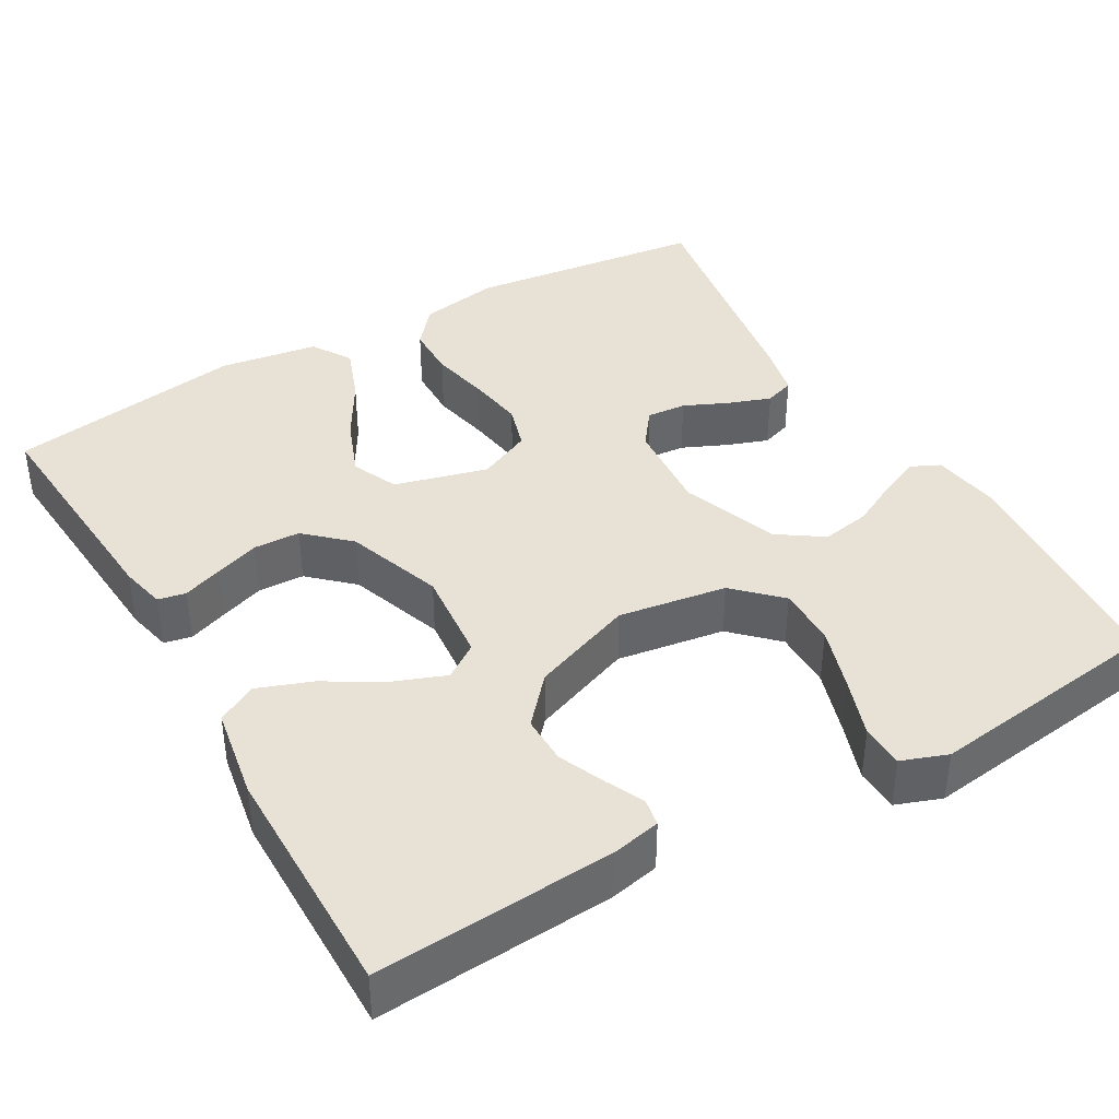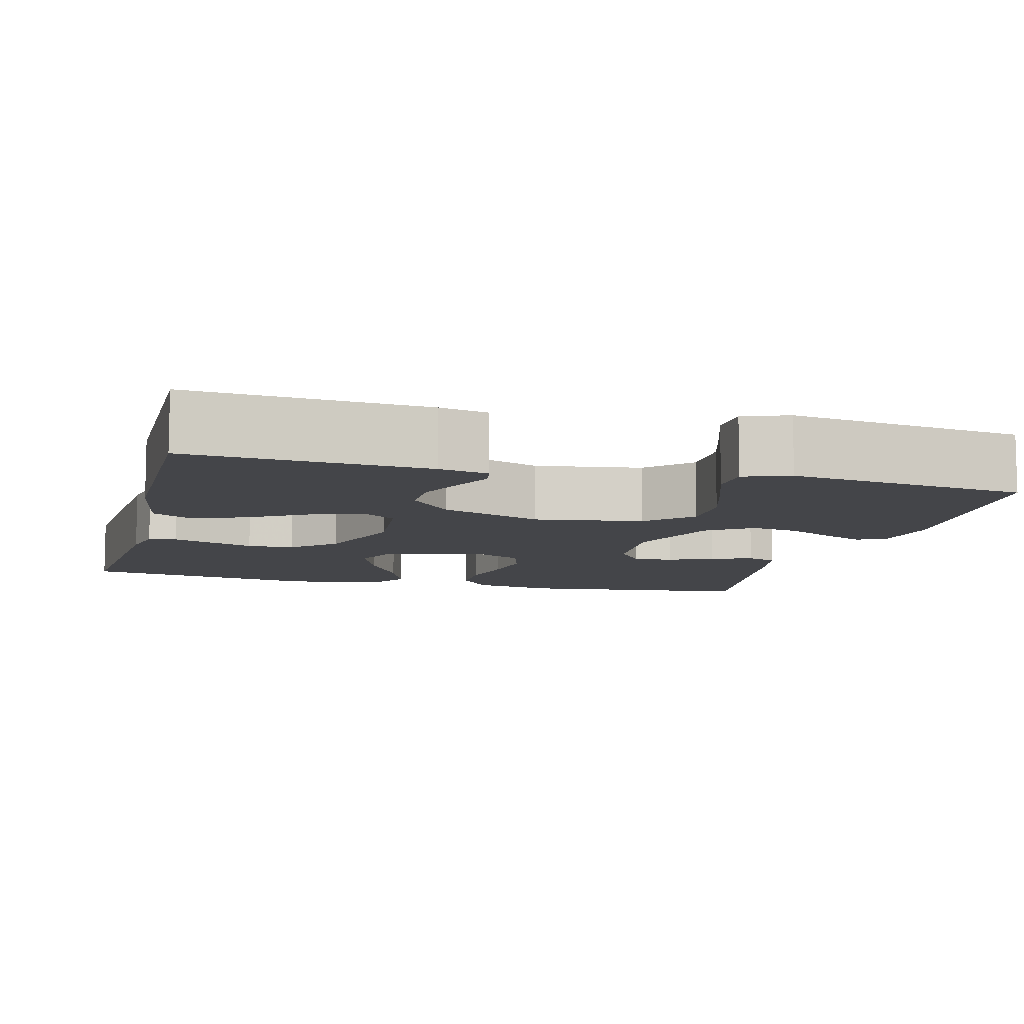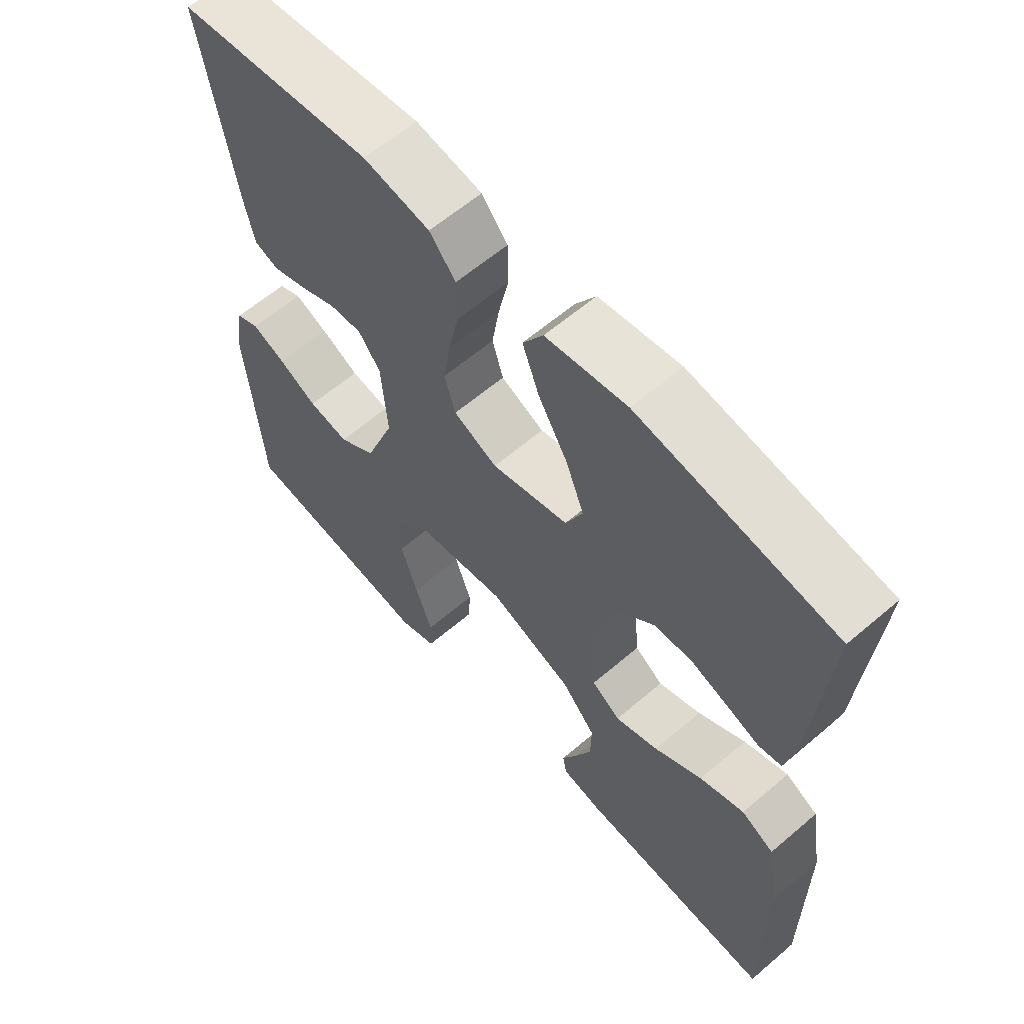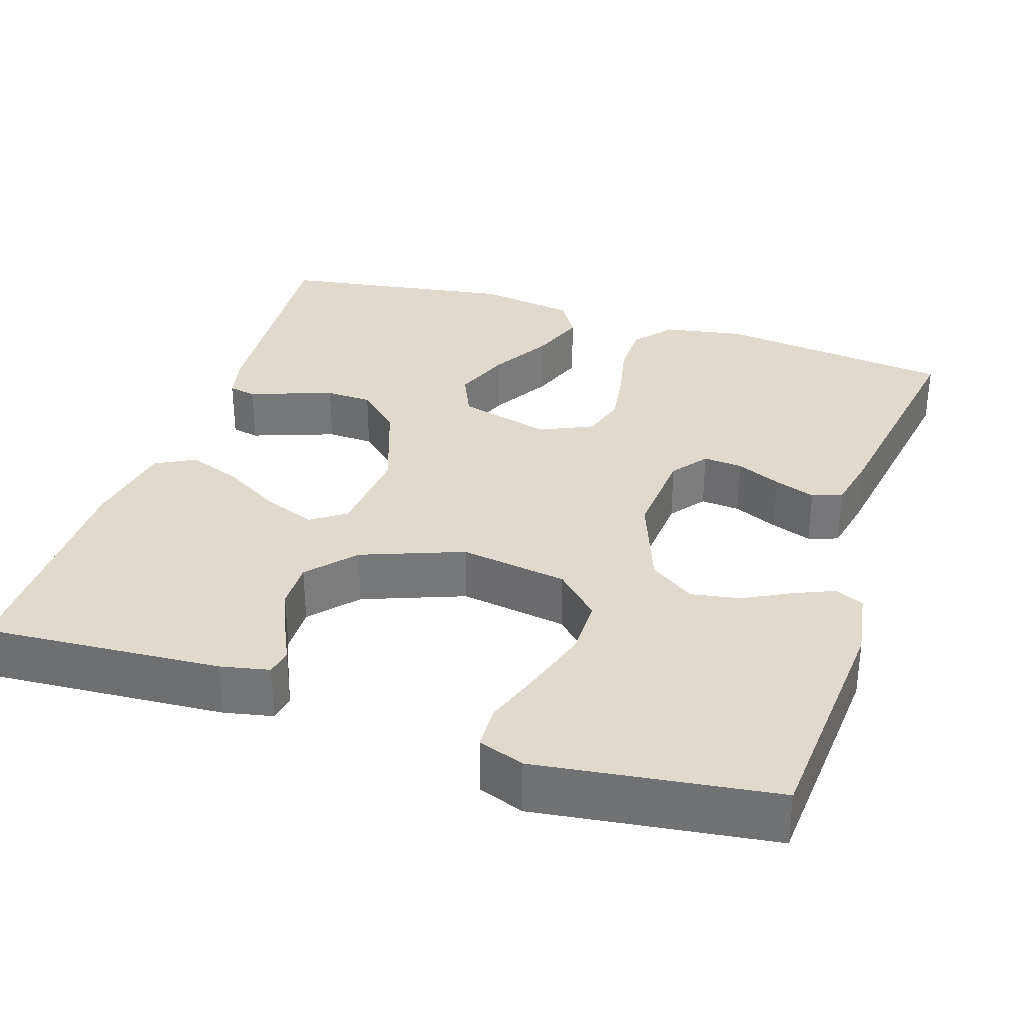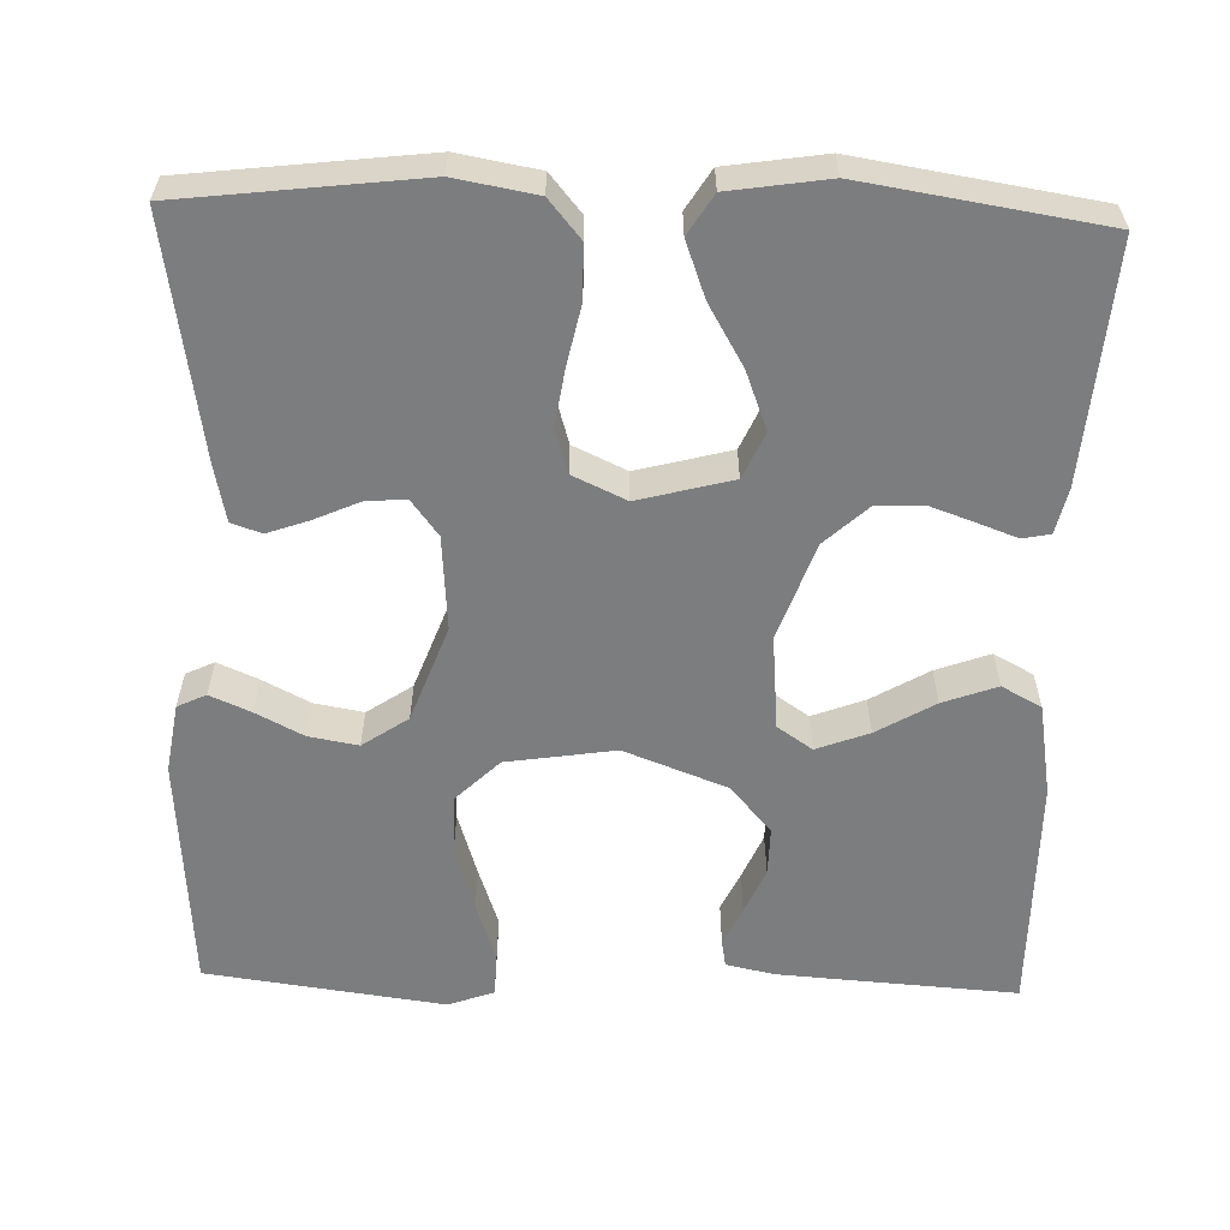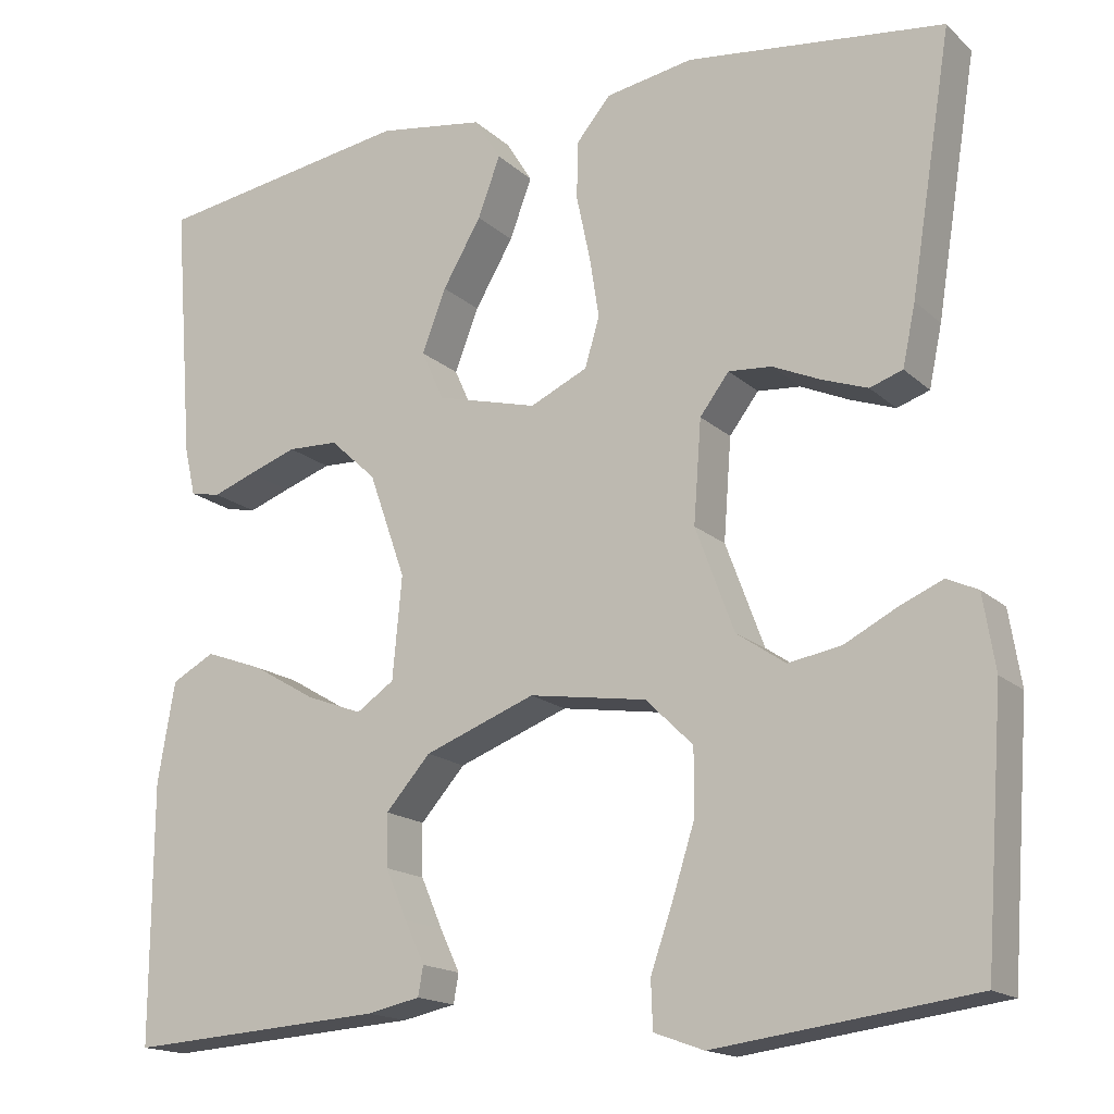
<metadata>
{"format":"obj","ext":"obj","renderer":"f3d","projection":"perspective","resolution":1024,"background":"white","views":[{"elev":40.1,"azim":150.1,"up":"+Y"},{"elev":-9.1,"azim":165.4,"up":"+Y"},{"elev":61.5,"azim":49.0,"up":"+Z"},{"elev":32.8,"azim":-162.0,"up":"+Y"},{"elev":-59.0,"azim":-1.8,"up":"+Y"},{"elev":-16.5,"azim":-149.8,"up":"+Z"}]}
</metadata>
<code>
v -0.5 0.07 -0.5
v -0.522 0.07 -0.2
v -0.508 0.07 -0.113
v -0.472 0.07 -0.096
v -0.421 0.07 -0.118
v -0.361 0.07 -0.149
v -0.299 0.07 -0.16
v -0.242 0.07 -0.121
v -0.197 0.07 0
v -0.206 0.07 0.119
v -0.24 0.07 0.164
v -0.29 0.07 0.16
v -0.346 0.07 0.135
v -0.399 0.07 0.116
v -0.437 0.07 0.129
v -0.452 0.07 0.2
v -0.5 0.07 0.5
v -0.2 0.07 0.536
v -0.098 0.07 0.518
v -0.058 0.07 0.47
v -0.057 0.07 0.403
v -0.073 0.07 0.328
v -0.084 0.07 0.257
v -0.067 0.07 0.2
v 0 0.07 0.169
v 0.118 0.07 0.2
v 0.144 0.07 0.258
v 0.116 0.07 0.331
v 0.071 0.07 0.408
v 0.045 0.07 0.478
v 0.076 0.07 0.528
v 0.2 0.07 0.547
v 0.5 0.07 0.5
v 0.477 0.07 0.2
v 0.464 0.07 0.143
v 0.429 0.07 0.136
v 0.38 0.07 0.154
v 0.323 0.07 0.174
v 0.264 0.07 0.172
v 0.21 0.07 0.122
v 0.167 0.07 0
v 0.178 0.07 -0.119
v 0.222 0.07 -0.149
v 0.288 0.07 -0.124
v 0.361 0.07 -0.081
v 0.429 0.07 -0.056
v 0.479 0.07 -0.083
v 0.499 0.07 -0.2
v 0.5 0.07 -0.5
v 0.2 0.07 -0.48
v 0.138 0.07 -0.467
v 0.132 0.07 -0.433
v 0.155 0.07 -0.384
v 0.18 0.07 -0.326
v 0.181 0.07 -0.265
v 0.129 0.07 -0.206
v 0 0.07 -0.157
v -0.137 0.07 -0.178
v -0.192 0.07 -0.232
v -0.192 0.07 -0.307
v -0.166 0.07 -0.389
v -0.14 0.07 -0.464
v -0.142 0.07 -0.519
v -0.2 0.07 -0.54
v -0.5 0 -0.5
v -0.522 0 -0.2
v -0.508 0 -0.113
v -0.472 0 -0.096
v -0.421 0 -0.118
v -0.361 0 -0.149
v -0.299 0 -0.16
v -0.242 0 -0.121
v -0.197 0 0
v -0.206 0 0.119
v -0.24 0 0.164
v -0.29 0 0.16
v -0.346 0 0.135
v -0.399 0 0.116
v -0.437 0 0.129
v -0.452 0 0.2
v -0.5 0 0.5
v -0.2 0 0.536
v -0.098 0 0.518
v -0.058 0 0.47
v -0.057 0 0.403
v -0.073 0 0.328
v -0.084 0 0.257
v -0.067 0 0.2
v 0 0 0.169
v 0.118 0 0.2
v 0.144 0 0.258
v 0.116 0 0.331
v 0.071 0 0.408
v 0.045 0 0.478
v 0.076 0 0.528
v 0.2 0 0.547
v 0.5 0 0.5
v 0.477 0 0.2
v 0.464 0 0.143
v 0.429 0 0.136
v 0.38 0 0.154
v 0.323 0 0.174
v 0.264 0 0.172
v 0.21 0 0.122
v 0.167 0 0
v 0.178 0 -0.119
v 0.222 0 -0.149
v 0.288 0 -0.124
v 0.361 0 -0.081
v 0.429 0 -0.056
v 0.479 0 -0.083
v 0.499 0 -0.2
v 0.5 0 -0.5
v 0.2 0 -0.48
v 0.138 0 -0.467
v 0.132 0 -0.433
v 0.155 0 -0.384
v 0.18 0 -0.326
v 0.181 0 -0.265
v 0.129 0 -0.206
v 0 0 -0.157
v -0.137 0 -0.178
v -0.192 0 -0.232
v -0.192 0 -0.307
v -0.166 0 -0.389
v -0.14 0 -0.464
v -0.142 0 -0.519
v -0.2 0 -0.54
f 4 5 6
f 3 4 6
f 2 3 6
f 1 2 6
f 64 1 6
f 63 64 6
f 62 63 6
f 61 62 6
f 60 61 6 7
f 59 60 7 8
f 58 59 8 9
f 57 58 9 10
f 56 57 10
f 51 52 53
f 50 51 53
f 49 50 53
f 48 49 53
f 47 48 53
f 46 47 53
f 45 46 53
f 44 45 53
f 44 53 54
f 43 44 54 55
f 35 36 37
f 34 35 37
f 33 34 37
f 32 33 37
f 31 32 37
f 30 31 37
f 29 30 37
f 28 29 37
f 27 28 37 38
f 26 27 38 39
f 20 21 22
f 19 20 22
f 18 19 22
f 17 18 22
f 16 17 22
f 15 16 22
f 14 15 22
f 13 14 22
f 12 13 22
f 11 12 22 23
f 56 10 11
f 42 43 55 56
f 41 42 56 11
f 40 41 11
f 25 26 39 40
f 25 40 11
f 24 25 11
f 11 23 24
f 70 69 68
f 70 68 67
f 70 67 66
f 70 66 65
f 70 65 128
f 70 128 127
f 70 127 126
f 70 126 125
f 71 70 125 124
f 72 71 124 123
f 73 72 123 122
f 74 73 122 121
f 74 121 120
f 117 116 115
f 117 115 114
f 117 114 113
f 117 113 112
f 117 112 111
f 117 111 110
f 117 110 109
f 117 109 108
f 118 117 108
f 119 118 108 107
f 101 100 99
f 101 99 98
f 101 98 97
f 101 97 96
f 101 96 95
f 101 95 94
f 101 94 93
f 101 93 92
f 102 101 92 91
f 103 102 91 90
f 86 85 84
f 86 84 83
f 86 83 82
f 86 82 81
f 86 81 80
f 86 80 79
f 86 79 78
f 86 78 77
f 86 77 76
f 87 86 76 75
f 75 74 120
f 120 119 107 106
f 75 120 106 105
f 75 105 104
f 104 103 90 89
f 75 104 89
f 75 89 88
f 88 87 75
f 1 65 66 2
f 2 66 67 3
f 3 67 68 4
f 4 68 69 5
f 5 69 70 6
f 6 70 71 7
f 7 71 72 8
f 8 72 73 9
f 9 73 74 10
f 10 74 75 11
f 11 75 76 12
f 12 76 77 13
f 13 77 78 14
f 14 78 79 15
f 15 79 80 16
f 16 80 81 17
f 17 81 82 18
f 18 82 83 19
f 19 83 84 20
f 20 84 85 21
f 21 85 86 22
f 22 86 87 23
f 23 87 88 24
f 24 88 89 25
f 25 89 90 26
f 26 90 91 27
f 27 91 92 28
f 28 92 93 29
f 29 93 94 30
f 30 94 95 31
f 31 95 96 32
f 32 96 97 33
f 33 97 98 34
f 34 98 99 35
f 35 99 100 36
f 36 100 101 37
f 37 101 102 38
f 38 102 103 39
f 39 103 104 40
f 40 104 105 41
f 41 105 106 42
f 42 106 107 43
f 43 107 108 44
f 44 108 109 45
f 45 109 110 46
f 46 110 111 47
f 47 111 112 48
f 48 112 113 49
f 49 113 114 50
f 50 114 115 51
f 51 115 116 52
f 52 116 117 53
f 53 117 118 54
f 54 118 119 55
f 55 119 120 56
f 56 120 121 57
f 57 121 122 58
f 58 122 123 59
f 59 123 124 60
f 60 124 125 61
f 61 125 126 62
f 62 126 127 63
f 63 127 128 64
f 64 128 65 1

</code>
